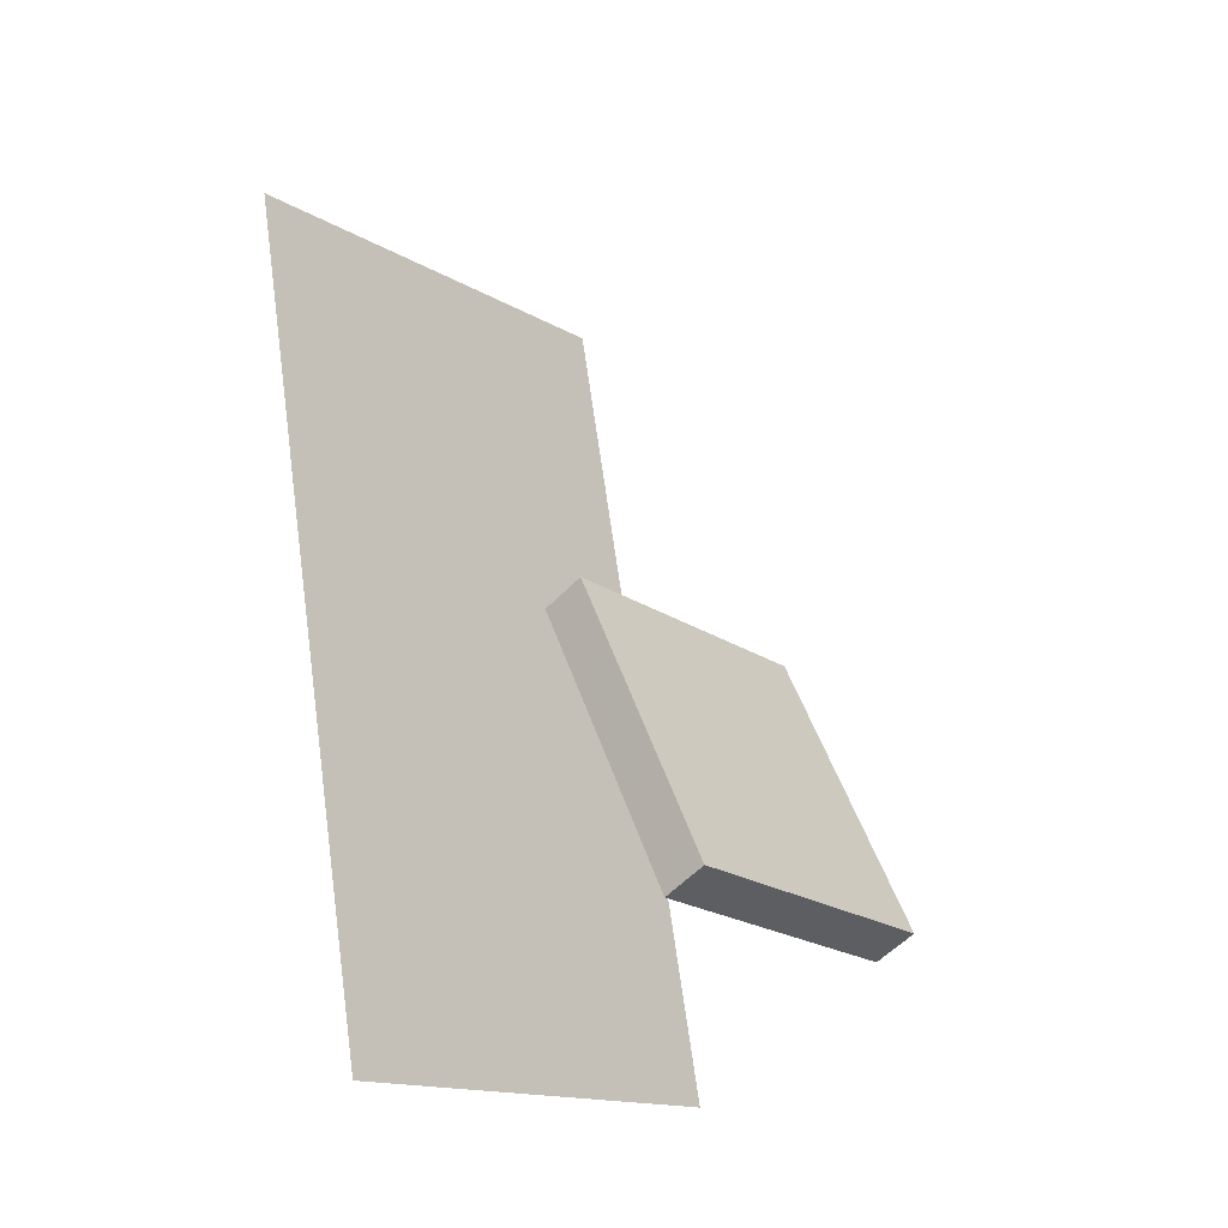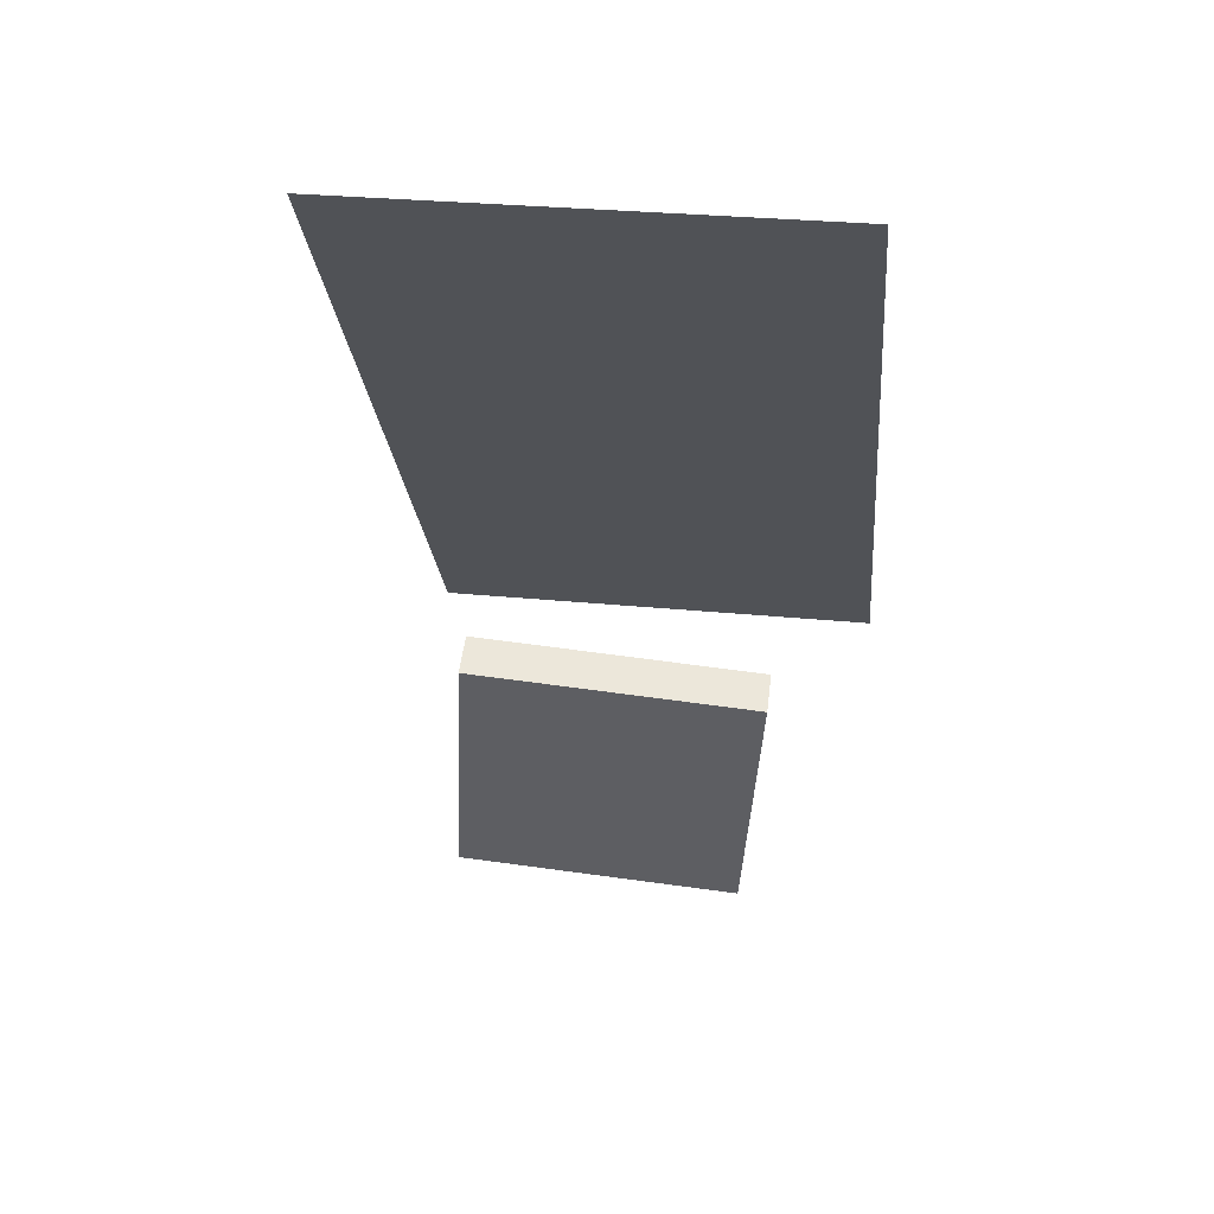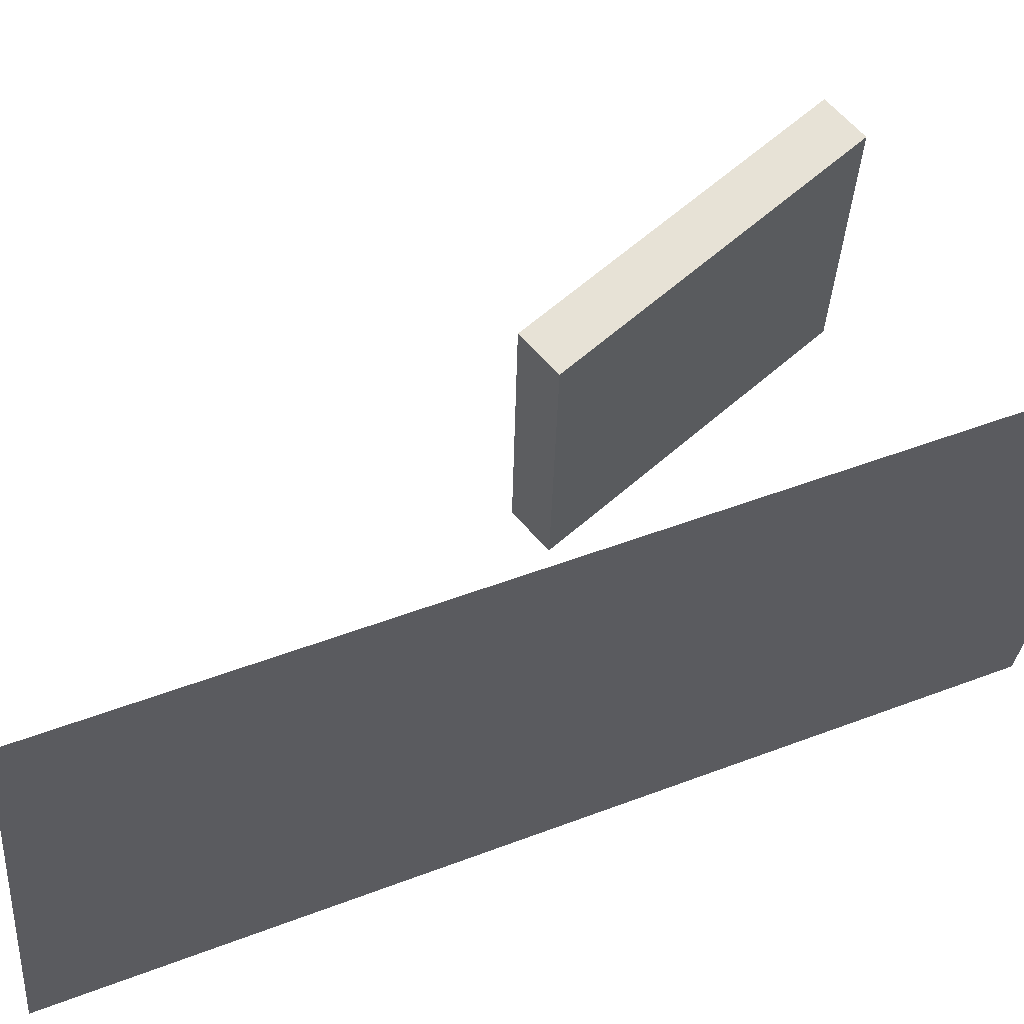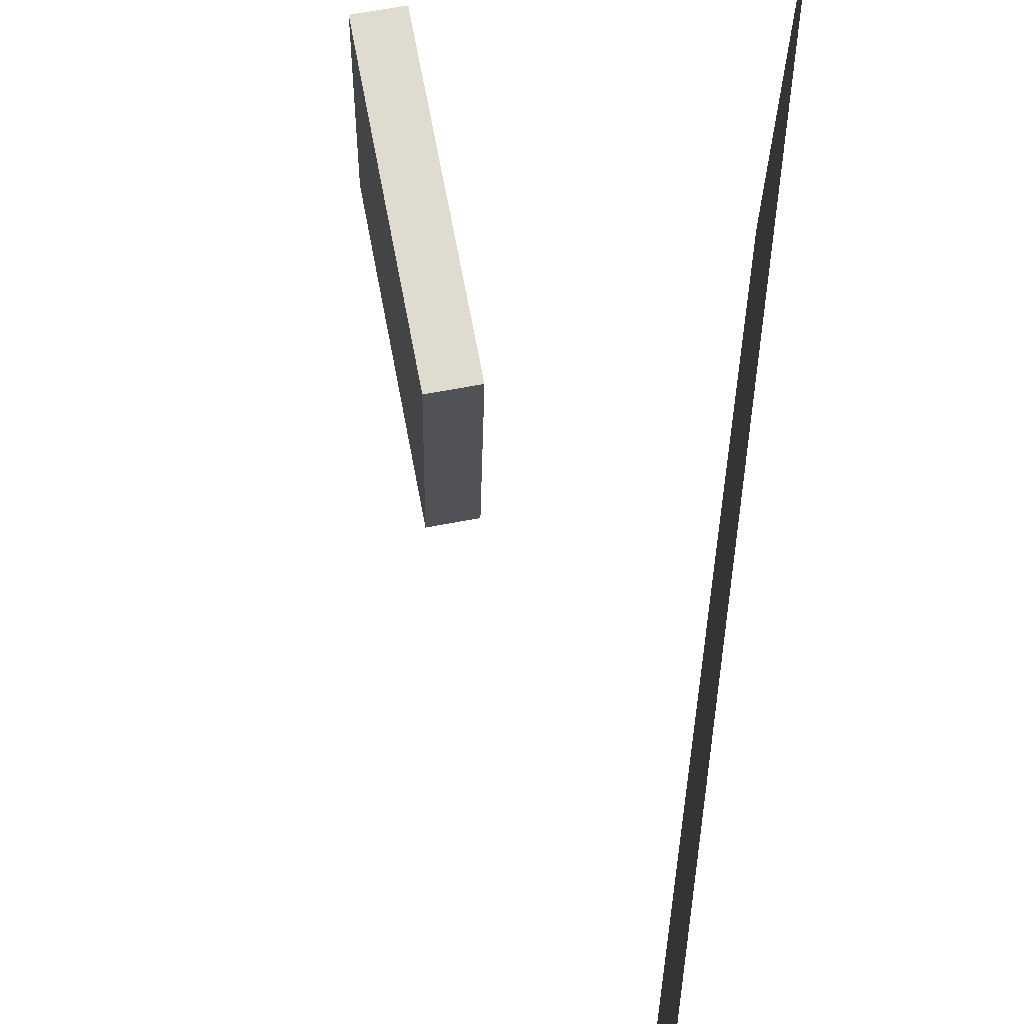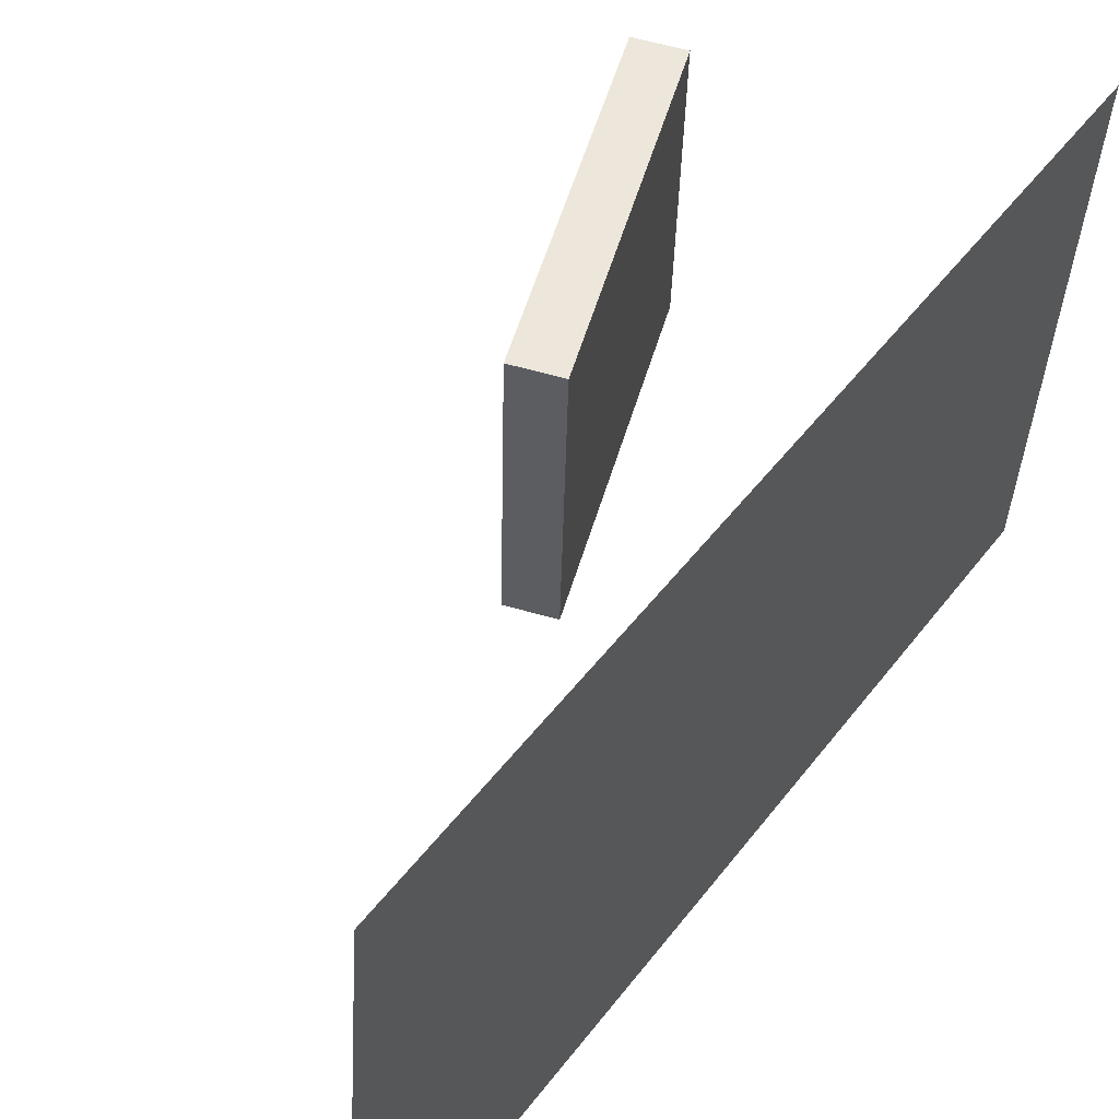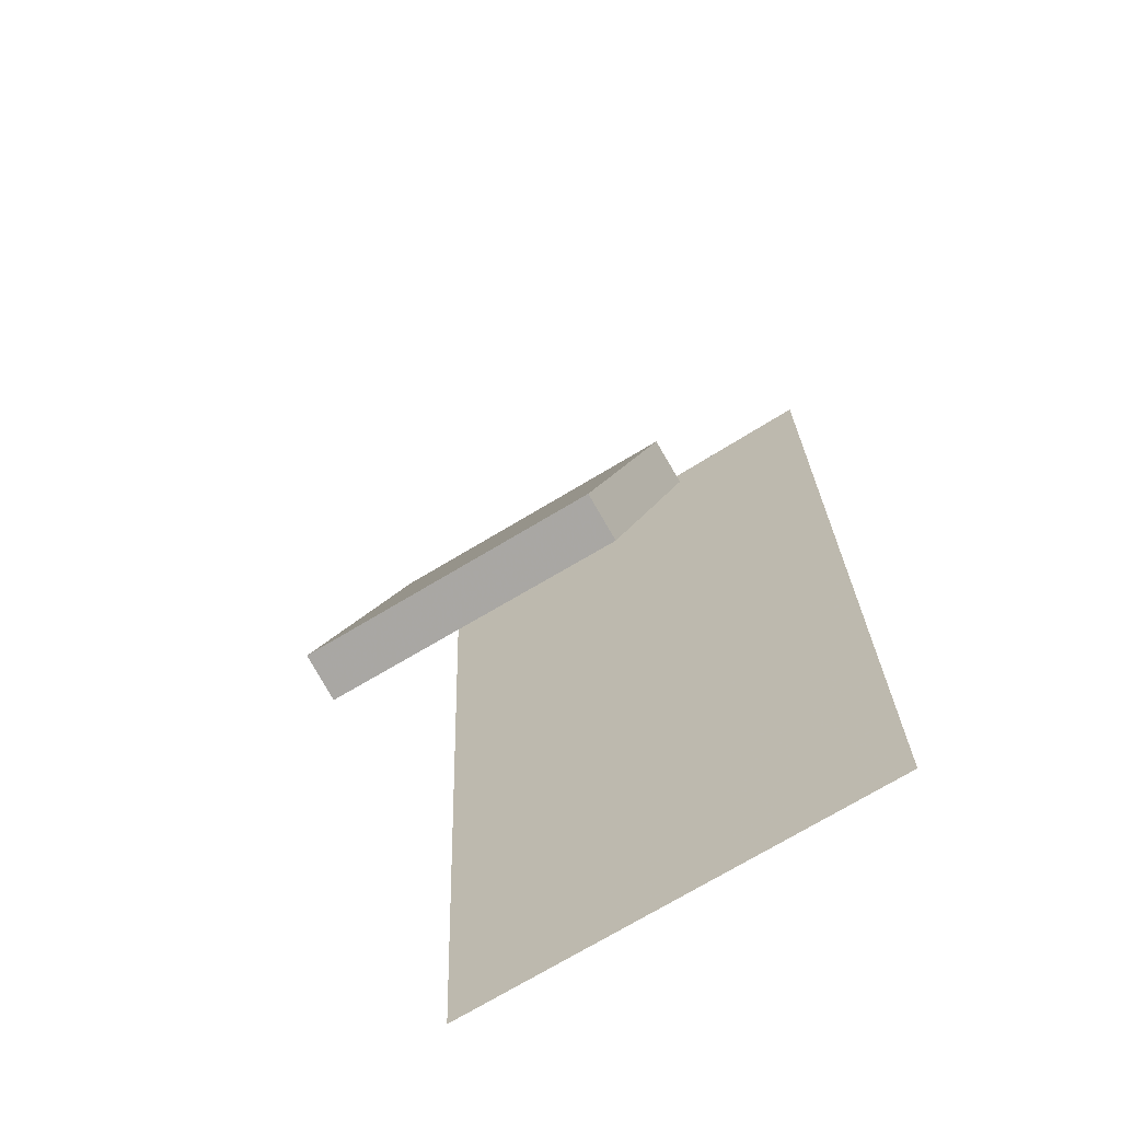
<metadata>
{"format":"obj","ext":"obj","renderer":"f3d","projection":"perspective","resolution":1024,"background":"white","views":[{"elev":-22.4,"azim":39.7,"up":"+Y"},{"elev":74.7,"azim":96.5,"up":"+Y"},{"elev":62.8,"azim":-106.9,"up":"+Z"},{"elev":71.0,"azim":-166.1,"up":"+Z"},{"elev":55.5,"azim":-138.9,"up":"+Z"},{"elev":-57.4,"azim":122.6,"up":"+Y"}]}
</metadata>
<code>
v -0.1117 -0.3919 -0.2965
v -0.1057 -0.4437 0.2281
v -0.1117 -0.3919 -0.2965
v -0.1058 -0.4437 0.2281
v -0.205 0.5431 -0.2031
v -0.1991 0.4913 0.3215
v -0.205 0.5431 -0.2031
v -0.1991 0.4913 0.3215
f 1.0 7.0 5.0
f 1.0 3.0 7.0
f 1.0 4.0 3.0
f 1.0 2.0 4.0
f 3.0 8.0 7.0
f 3.0 4.0 8.0
f 5.0 7.0 8.0
f 5.0 8.0 6.0
f 1.0 5.0 6.0
f 1.0 6.0 2.0
f 2.0 6.0 8.0
f 2.0 8.0 4.0
v 0.2082 -0.3085 -0.1653
v 0.2022 -0.3116 0.1574
v 0.06501 0.002732 -0.165
v 0.05902 -0.0003553 0.1577
v 0.2535 -0.2877 -0.1642
v 0.2475 -0.2908 0.1585
v 0.1103 0.02358 -0.1639
v 0.1043 0.02049 0.1588
f 9.0 15.0 13.0
f 9.0 11.0 15.0
f 9.0 12.0 11.0
f 9.0 10.0 12.0
f 11.0 16.0 15.0
f 11.0 12.0 16.0
f 13.0 15.0 16.0
f 13.0 16.0 14.0
f 9.0 13.0 14.0
f 9.0 14.0 10.0
f 10.0 14.0 16.0
f 10.0 16.0 12.0

</code>
